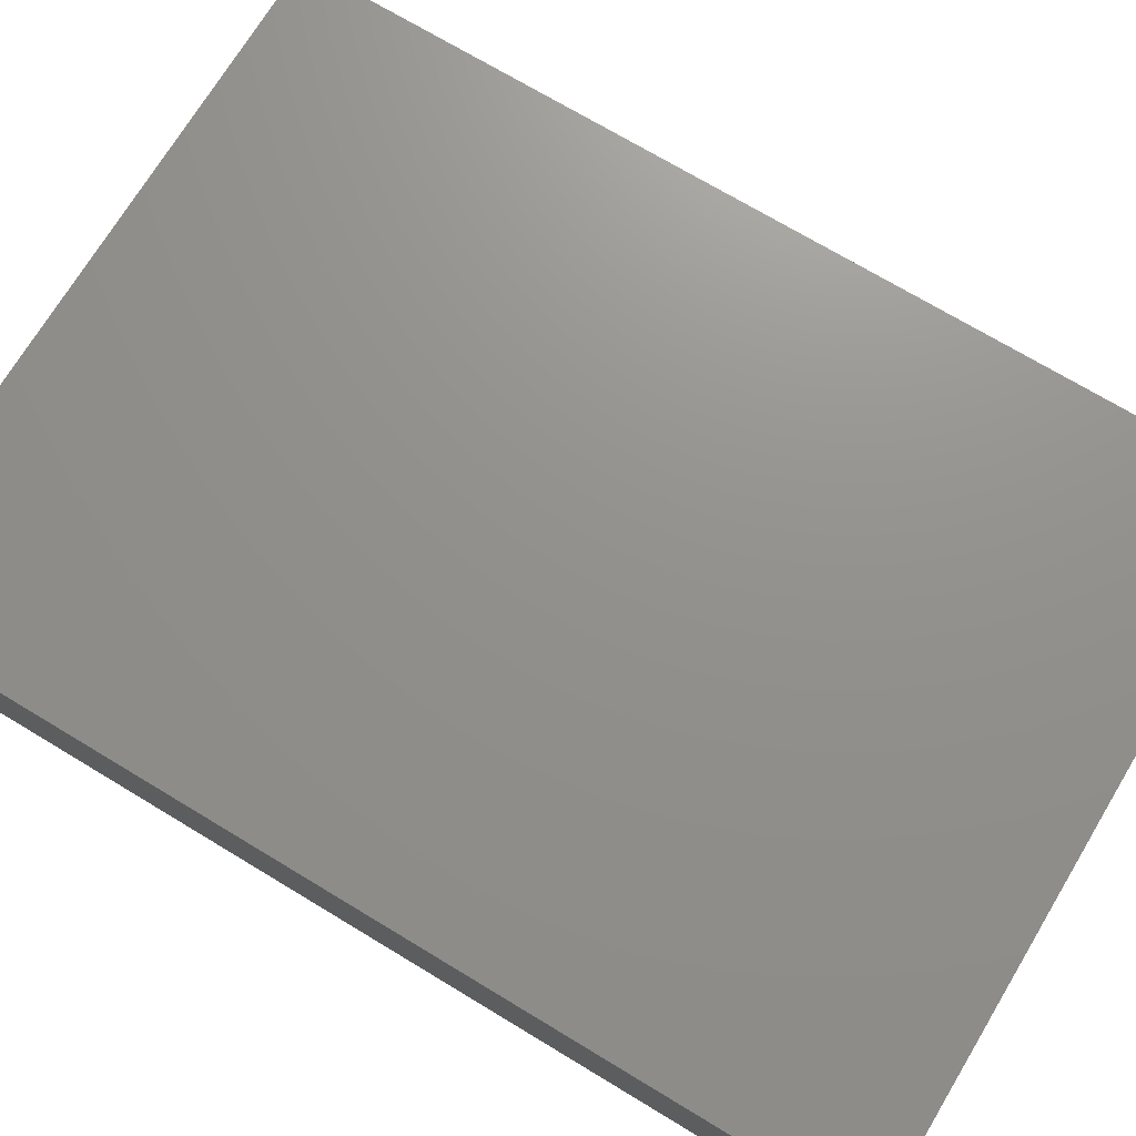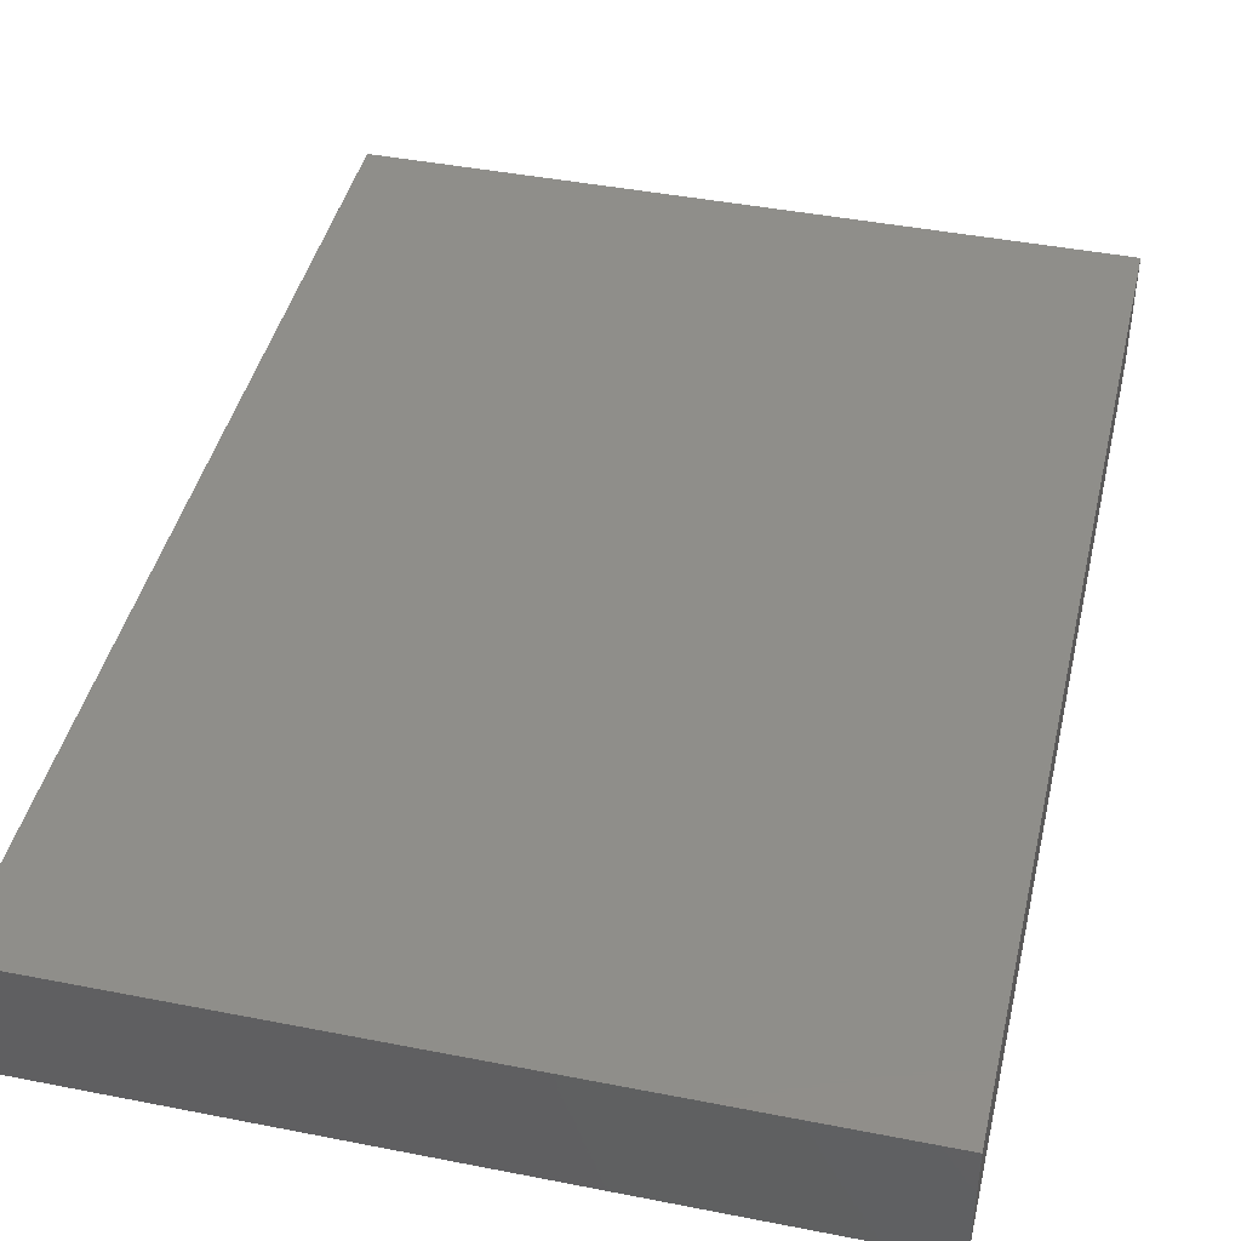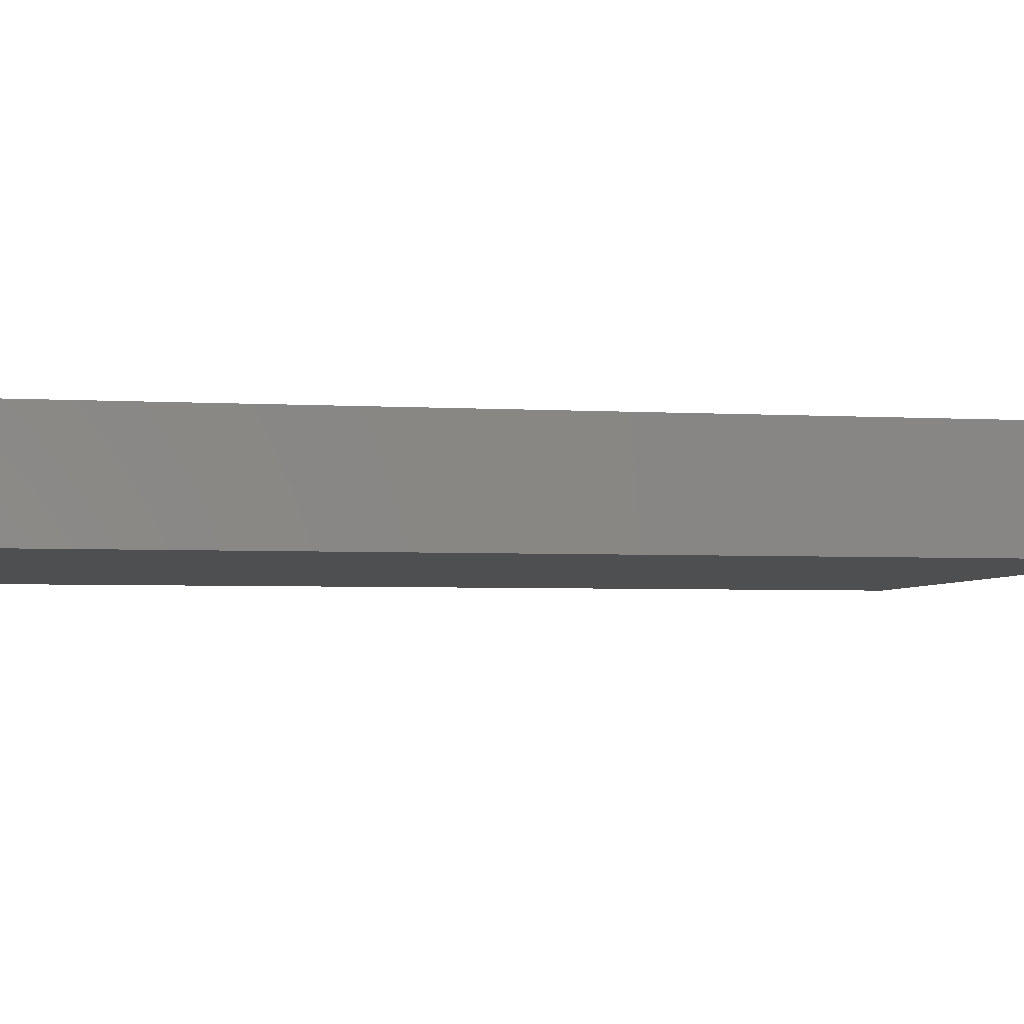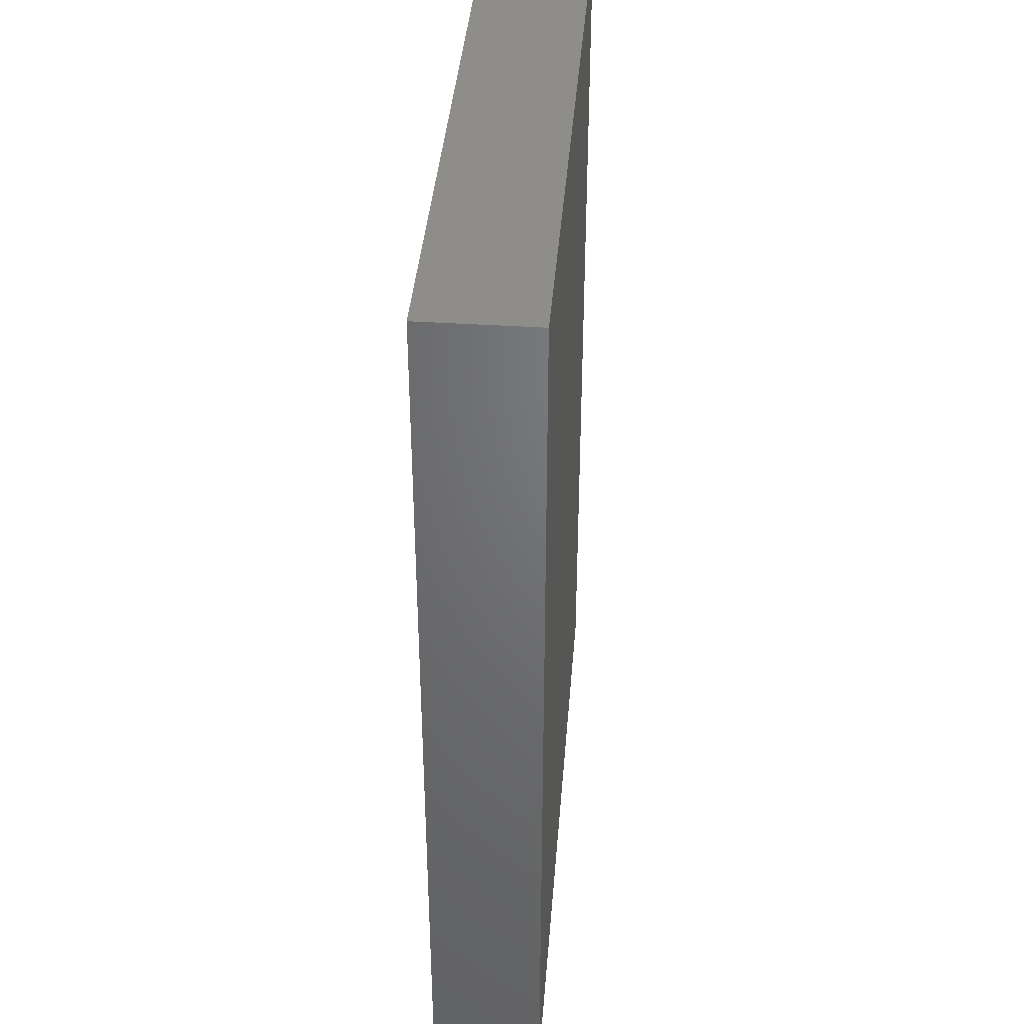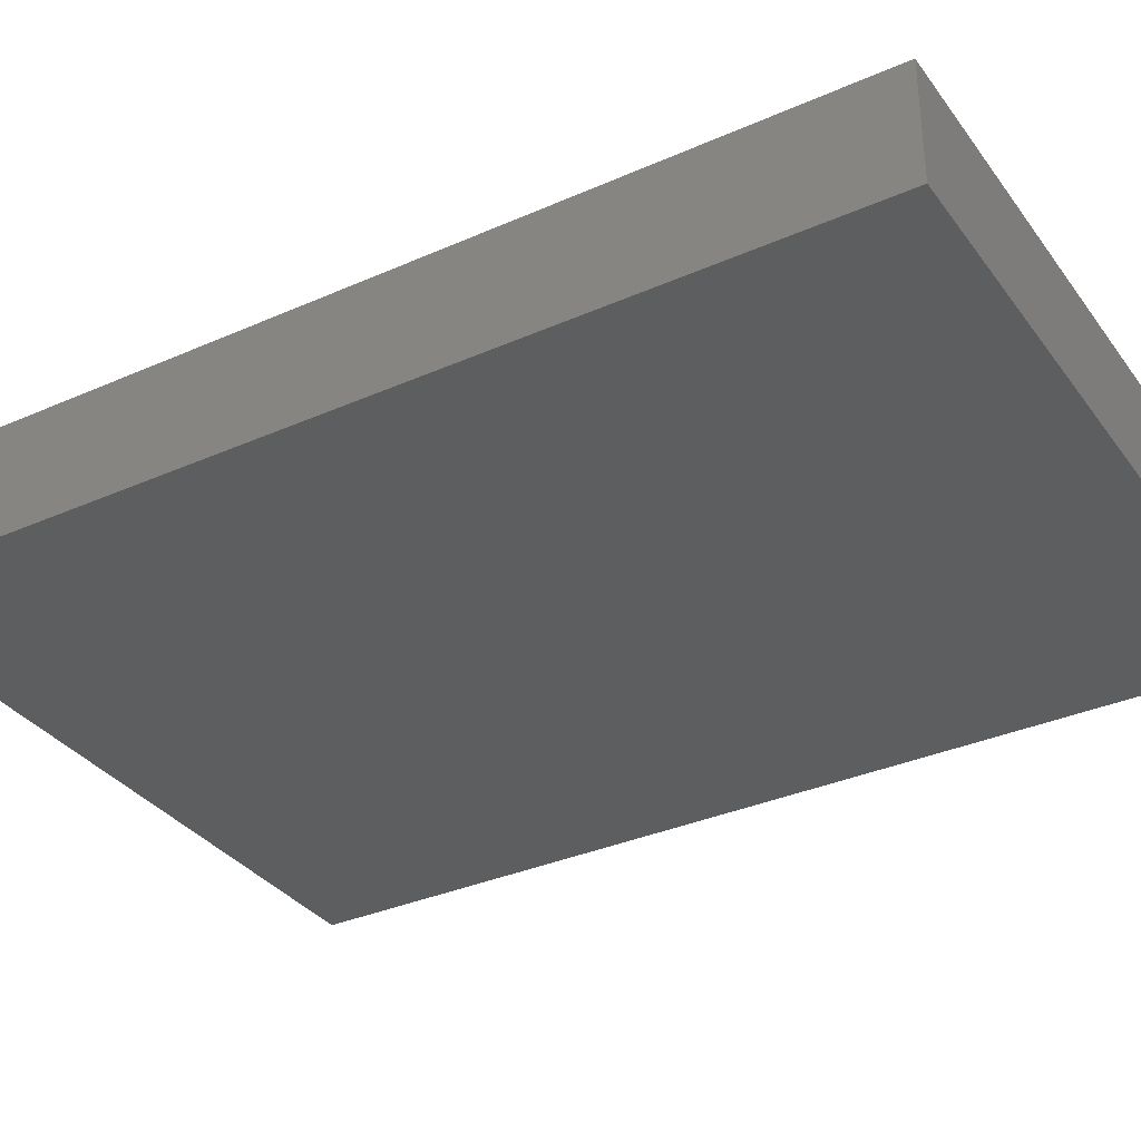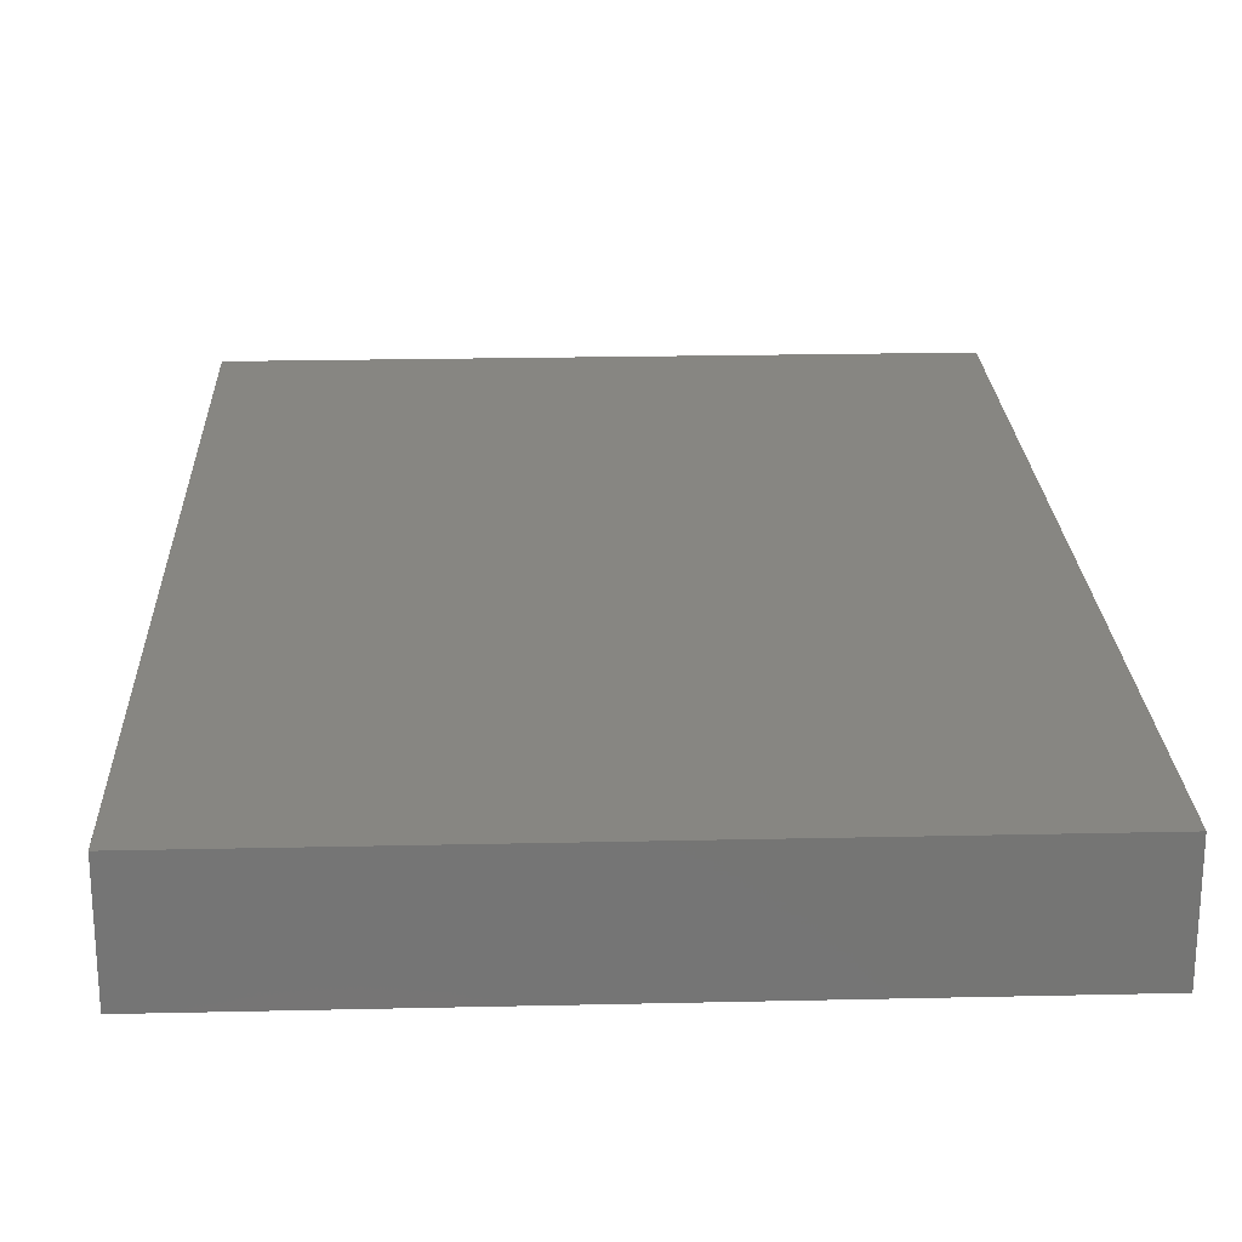
<metadata>
{"format":"stl","ext":"stl","renderer":"f3d","projection":"perspective","resolution":1024,"background":"white","views":[{"elev":72.0,"azim":-58.9,"up":"+Z"},{"elev":43.2,"azim":13.1,"up":"+Z"},{"elev":-4.0,"azim":-100.7,"up":"+Z"},{"elev":39.8,"azim":94.6,"up":"+Y"},{"elev":-34.1,"azim":-59.1,"up":"+Z"},{"elev":23.0,"azim":-2.2,"up":"+Z"}]}
</metadata>
<code>
# stl→obj: 213 verts, 422 faces
v 7.5 8.64 2.5
v 12.5 8.64 2.5
v 10 8.64 5
v 2.5 8.64 2.5
v 5 8.64 5
v -2.5 8.64 2.5
v 0 8.64 5
v -7.5 8.64 2.5
v -5 8.64 5
v -10 8.64 5
v -12.5 8.64 2.5
v 10 8.64 0
v 5 8.64 0
v 0 8.64 0
v -5 8.64 0
v -10 8.64 0
v 15 8.64 5
v 15 8.64 0
v -15 8.64 5
v -15 8.64 0
v -7.5 50.64 2.5
v -12.5 50.64 2.5
v -10 50.64 5
v -10 50.64 0
v 7.5 50.64 2.5
v 10 50.64 5
v 12.5 50.64 2.5
v 2.5 50.64 2.5
v 5 50.64 5
v -2.5 50.64 2.5
v 8.882e-15 50.64 5
v -5 50.64 5
v 10 50.64 0
v 5 50.64 0
v 8.882e-15 50.64 0
v -5 50.64 0
v -15 50.64 5
v -15 50.64 0
v 15 50.64 5
v 15 50.64 0
v 15 11.22 2.5
v 15 48.06 2.5
v 15 31.97 0
v 15 34.31 2.5
v 15 29.64 2.5
v 15 41.31 0
v 15 43.64 2.5
v 15 38.97 2.5
v 15 31.97 5
v 15 41.31 5
v 15 22.64 0
v 15 24.97 2.5
v 15 20.31 2.5
v 15 17.97 5
v 15 15.64 2.5
v 15 22.64 5
v 15 17.97 0
v 15 13.31 5
v 15 13.31 0
v 15 36.64 0
v 15 36.64 5
v 15 45.97 5
v 15 45.97 0
v 15 27.31 0
v 15 27.31 5
v -15 11.22 2.5
v -15 48.06 2.5
v -15 41.31 0
v -15 38.97 2.5
v -15 43.64 2.5
v -15 41.31 5
v -15 17.97 0
v -15 15.64 2.5
v -15 20.31 2.5
v -15 22.64 0
v -15 24.97 2.5
v -15 17.97 5
v -15 22.64 5
v -15 31.97 0
v -15 29.64 2.5
v -15 34.31 2.5
v -15 31.97 5
v -15 13.31 5
v -15 13.31 0
v -15 36.64 0
v -15 36.64 5
v -15 45.97 5
v -15 45.97 0
v -15 27.31 0
v -15 27.31 5
v 3.553e-15 29.64 0
v 2.89 32.36 0
v 2.946 27.14 0
v -10.01 24.98 0
v -10.01 34.28 0
v 6.431 29.32 0
v -11.55 29.63 0
v -5.702 20.59 0
v -4.846 25.63 0
v -0.3041 23.33 0
v -5.702 38.69 0
v -0.39 35.72 0
v -4.846 33.65 0
v -11.03 39.71 0
v -8.158 43.69 0
v -8.158 15.59 0
v -11.03 19.57 0
v -4.255 42.58 0
v -4.241 16.69 0
v 11.27 41.42 0
v 11.18 46.84 0
v -3.778 12.68 0
v 0.9707 12.49 0
v 0.9695 46.78 0
v -3.778 46.6 0
v 3.369 19.88 0
v -1.064 18.79 0
v 2.648 38.97 0
v -1.199 40.37 0
v 5.297 35.98 0
v 9.561 37.34 0
v -7.399 29.59 0
v 5.244 23.11 0
v 4.793 45.6 0
v 6.286 40.92 0
v 2.115 42.62 0
v 10.22 20.52 0
v 8.278 44.52 0
v 8.107 25.49 0
v 11.6 33.7 0
v 4.803 13.61 0
v 2.247 16.48 0
v 7.072 18 0
v 11.93 24.97 0
v 7.663 33.13 0
v 8.608 14.59 0
v 11.77 15.89 0
v 10.76 29.41 0
v 11.36 12.2 0
v -1.437 15.53 0
v -1.437 43.75 0
v -1.454 26.83 0
v -11.41 12.22 0
v -11.41 47.06 0
v -3.397 29.63 0
v 7.849 47.65 0
v 7.731 11.49 0
v -12.12 43.55 0
v -12.12 15.73 0
v -1.464 32.45 0
v -7.669 11.55 0
v -7.669 47.73 0
v 1.776e-15 15.06 5
v -4.39 13.41 5
v 4.428 13.1 5
v 10.76 40.42 5
v 8.644 36.42 5
v -5.564 32.54 5
v -3.478 37.27 5
v -9.016 36.85 5
v 6.152 30.87 5
v 11.21 33.29 5
v -6.452 41.18 5
v 3.836 34.52 5
v 5.999 39.15 5
v 1.717 37.92 5
v 6.026 17.25 5
v 1.192 20.01 5
v -11 40.78 5
v -3.323 27.8 5
v 0.3592 31.24 5
v -0.6259 34.7 5
v 10.4 20.19 5
v 4.665 22.26 5
v 8.405 24.03 5
v 11.93 16.54 5
v 1.472 27.98 5
v 8.98 14.01 5
v -11.09 33.53 5
v 10.65 46.33 5
v 7.105e-15 24.97 5
v -3.657 22.36 5
v -10.2 29.81 5
v -7.421 25.77 5
v 11.87 25.04 5
v 3.172 41.97 5
v -2.09 40.96 5
v -6.683 18.03 5
v -11.6 16.99 5
v -9.647 14.03 5
v -10.8 20.35 5
v 11.05 29.64 5
v 3.18 46.56 5
v -4.508 45.54 5
v -8.935 44.58 5
v -1.32 47.36 5
v -11.33 24.79 5
v -0.09004 44.04 5
v 4.834 26.27 5
v -2.525 17.89 5
v -7.474 21.91 5
v -12.03 11.48 5
v -6.626 28.98 5
v 7.53 11.29 5
v -7.333 11.33 5
v 11.87 11.63 5
v -7.564 47.96 5
v 8.463 27.17 5
v 7.868 43.67 5
v -11.52 47.24 5
v 12.17 43.45 5
v 7.29 47.71 5
v -12.6 43.64 5
f 1 2 3
f 4 1 5
f 6 4 7
f 8 6 9
f 8 10 11
f 12 2 1
f 13 1 4
f 14 4 6
f 15 6 8
f 16 8 11
f 17 2 18
f 17 3 2
f 18 2 12
f 19 20 11
f 19 11 10
f 20 16 11
f 3 5 1
f 5 7 4
f 7 9 6
f 9 10 8
f 12 1 13
f 13 4 14
f 14 6 15
f 15 8 16
f 21 22 23
f 24 22 21
f 25 26 27
f 28 29 25
f 30 31 28
f 30 21 32
f 33 25 27
f 34 28 25
f 35 30 28
f 36 21 30
f 37 22 38
f 37 23 22
f 38 22 24
f 32 21 23
f 36 24 21
f 39 40 27
f 39 27 26
f 40 33 27
f 26 25 29
f 29 28 31
f 31 30 32
f 33 34 25
f 34 35 28
f 35 36 30
f 17 18 41
f 39 42 40
f 43 44 45
f 46 47 48
f 49 45 44
f 50 48 47
f 51 52 53
f 54 55 53
f 56 53 52
f 57 53 55
f 17 41 58
f 18 59 41
f 57 51 53
f 54 53 56
f 43 60 44
f 49 44 61
f 59 57 55
f 58 55 54
f 58 41 55
f 39 62 42
f 40 42 63
f 59 55 41
f 60 46 48
f 46 63 47
f 63 42 47
f 61 48 50
f 50 47 62
f 62 47 42
f 51 64 52
f 64 43 45
f 56 52 65
f 65 45 49
f 64 45 52
f 65 52 45
f 60 48 44
f 61 44 48
f 19 66 20
f 37 38 67
f 68 69 70
f 71 70 69
f 72 73 74
f 75 74 76
f 77 74 73
f 78 76 74
f 79 80 81
f 82 81 80
f 19 83 66
f 20 66 84
f 72 74 75
f 77 78 74
f 79 81 85
f 83 73 66
f 82 86 81
f 84 73 72
f 83 77 73
f 37 67 87
f 38 88 67
f 84 66 73
f 85 69 68
f 68 70 88
f 88 70 67
f 86 71 69
f 71 87 70
f 87 67 70
f 75 76 89
f 89 80 79
f 78 90 76
f 90 82 80
f 89 76 80
f 85 81 69
f 90 80 76
f 86 69 81
f 91 92 93
f 75 89 94
f 79 85 95
f 93 92 96
f 89 97 94
f 79 95 97
f 98 99 100
f 101 102 103
f 101 104 105
f 98 106 107
f 101 105 108
f 98 109 106
f 63 110 111
f 85 104 95
f 75 94 107
f 14 112 113
f 35 114 115
f 14 15 112
f 35 115 36
f 116 117 100
f 118 102 119
f 118 120 102
f 60 121 110
f 98 94 99
f 101 103 95
f 122 94 97
f 122 97 95
f 116 100 123
f 46 110 63
f 124 125 126
f 57 127 51
f 122 99 94
f 122 95 103
f 101 119 102
f 98 100 117
f 60 110 46
f 128 125 124
f 98 107 94
f 101 95 104
f 118 126 125
f 85 68 104
f 72 75 107
f 129 127 123
f 128 111 110
f 60 130 121
f 131 132 133
f 127 133 123
f 129 134 127
f 135 121 130
f 102 120 92
f 51 127 134
f 100 93 123
f 135 120 121
f 136 131 133
f 57 137 127
f 127 137 133
f 133 137 136
f 64 138 43
f 34 124 114
f 13 113 131
f 116 132 117
f 118 119 126
f 34 114 35
f 13 14 113
f 116 133 132
f 135 96 92
f 116 123 133
f 43 138 130
f 121 120 125
f 18 12 139
f 40 111 33
f 40 63 111
f 18 139 59
f 140 113 112
f 141 115 114
f 91 93 142
f 43 130 60
f 20 143 16
f 38 24 144
f 100 142 93
f 118 125 120
f 20 84 143
f 38 144 88
f 135 130 138
f 122 103 145
f 64 134 138
f 129 138 134
f 135 138 96
f 129 96 138
f 128 124 146
f 136 147 131
f 122 145 99
f 68 148 104
f 72 107 149
f 34 146 124
f 13 131 147
f 89 79 97
f 105 104 148
f 106 149 107
f 100 99 142
f 102 150 103
f 106 109 112
f 105 115 108
f 51 134 64
f 129 93 96
f 91 150 92
f 102 92 150
f 129 123 93
f 15 16 151
f 36 152 24
f 12 13 147
f 33 146 34
f 84 72 149
f 68 88 148
f 59 137 57
f 135 92 120
f 141 114 126
f 140 132 113
f 124 126 114
f 131 113 132
f 140 117 132
f 141 126 119
f 103 150 145
f 101 108 119
f 98 117 109
f 141 119 108
f 140 109 117
f 141 108 115
f 140 112 109
f 15 151 112
f 36 115 152
f 106 112 151
f 105 152 115
f 91 145 150
f 136 139 147
f 128 146 111
f 12 147 139
f 33 111 146
f 128 110 125
f 121 125 110
f 84 149 143
f 88 144 148
f 59 139 137
f 91 142 145
f 136 137 139
f 99 145 142
f 105 148 144
f 106 143 149
f 105 144 152
f 106 151 143
f 24 152 144
f 16 143 151
f 7 153 154
f 7 155 153
f 61 156 157
f 158 159 160
f 161 162 157
f 163 160 159
f 161 157 164
f 61 157 162
f 157 165 164
f 166 164 165
f 167 168 153
f 86 160 169
f 158 170 171
f 158 171 172
f 167 173 174
f 175 174 173
f 173 167 176
f 167 153 155
f 161 171 177
f 86 169 71
f 176 167 178
f 161 164 171
f 5 155 7
f 7 154 9
f 158 160 179
f 39 180 62
f 39 26 180
f 181 170 182
f 158 179 183
f 184 182 170
f 56 185 173
f 158 172 159
f 181 182 168
f 90 183 82
f 166 186 187
f 54 56 173
f 188 189 190
f 188 191 189
f 77 191 78
f 167 155 178
f 188 190 154
f 61 50 156
f 161 192 162
f 29 31 193
f 163 194 195
f 175 173 185
f 31 196 193
f 86 179 160
f 90 197 183
f 163 169 160
f 181 168 174
f 198 187 186
f 161 177 199
f 184 183 197
f 181 174 199
f 171 170 177
f 168 182 200
f 166 187 159
f 83 190 189
f 191 201 197
f 78 191 197
f 163 187 194
f 163 195 169
f 184 197 201
f 198 194 187
f 83 202 190
f 158 183 203
f 181 177 170
f 188 154 200
f 65 49 192
f 153 200 154
f 167 174 168
f 82 183 179
f 184 203 183
f 49 61 162
f 83 189 77
f 198 193 196
f 77 189 191
f 82 179 86
f 188 201 191
f 178 155 204
f 190 205 154
f 163 159 187
f 166 159 172
f 65 192 185
f 58 176 206
f 195 194 207
f 192 208 185
f 153 168 200
f 31 32 196
f 188 200 182
f 178 206 176
f 175 199 174
f 49 162 192
f 32 194 196
f 78 197 90
f 184 170 203
f 58 54 176
f 166 165 186
f 209 193 186
f 19 10 202
f 17 206 3
f 198 186 193
f 37 210 23
f 54 173 176
f 209 156 211
f 188 182 201
f 209 211 180
f 158 203 170
f 56 65 185
f 19 202 83
f 17 58 206
f 161 199 208
f 175 208 199
f 37 87 210
f 26 29 212
f 184 201 182
f 209 212 193
f 3 204 5
f 9 205 10
f 32 23 207
f 50 62 211
f 209 180 212
f 71 213 87
f 157 156 165
f 181 199 177
f 171 164 172
f 209 165 156
f 161 208 192
f 175 185 208
f 166 172 164
f 198 196 194
f 32 207 194
f 178 204 206
f 190 202 205
f 195 207 210
f 3 206 204
f 10 205 202
f 23 210 207
f 9 154 205
f 5 204 155
f 29 193 212
f 26 212 180
f 71 169 213
f 62 180 211
f 195 213 169
f 50 211 156
f 209 186 165
f 87 213 210
f 195 210 213

</code>
